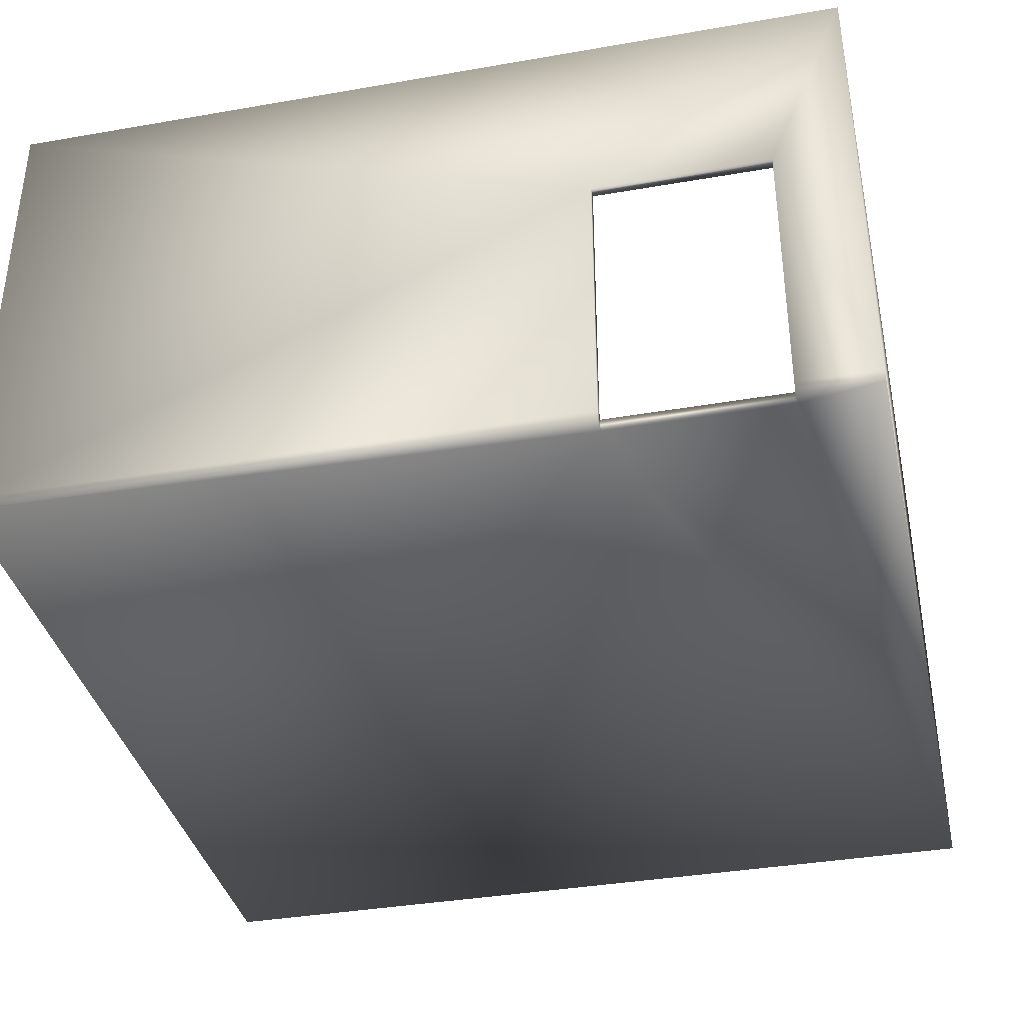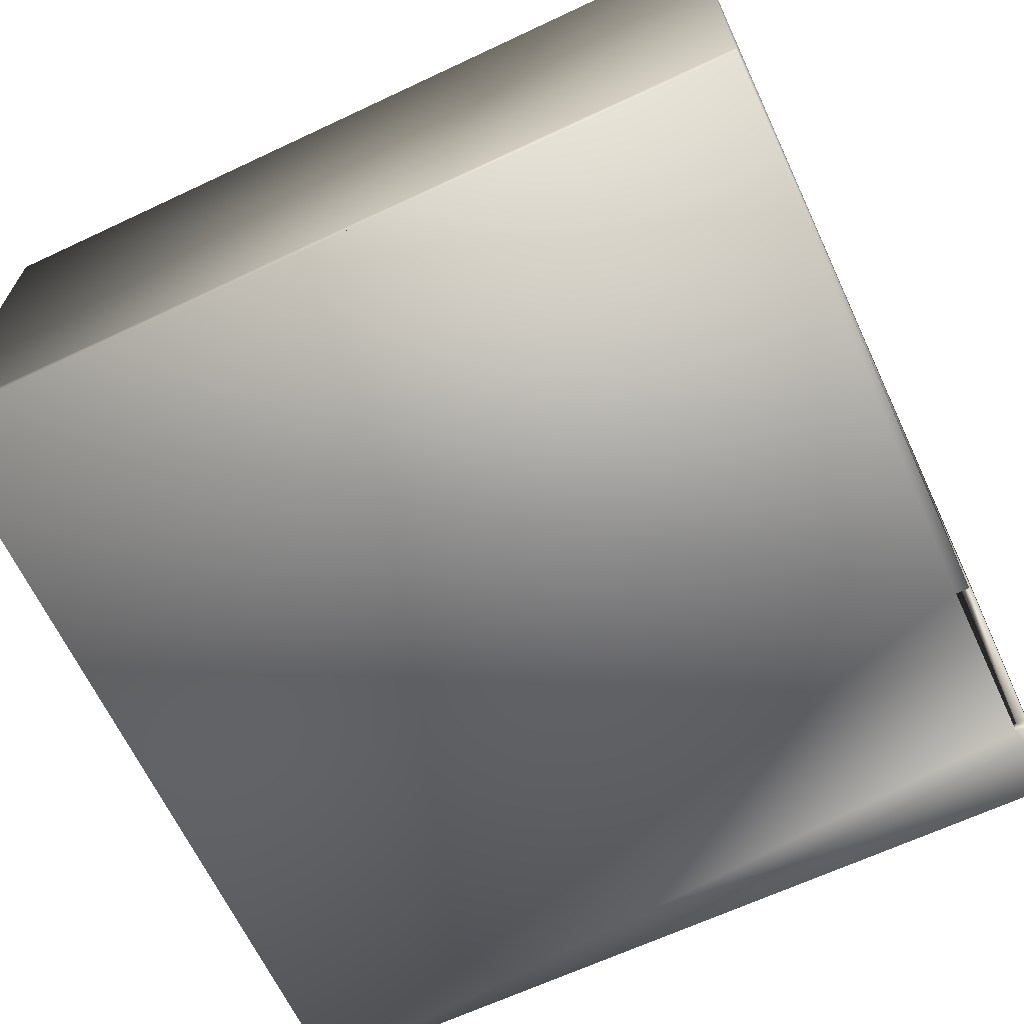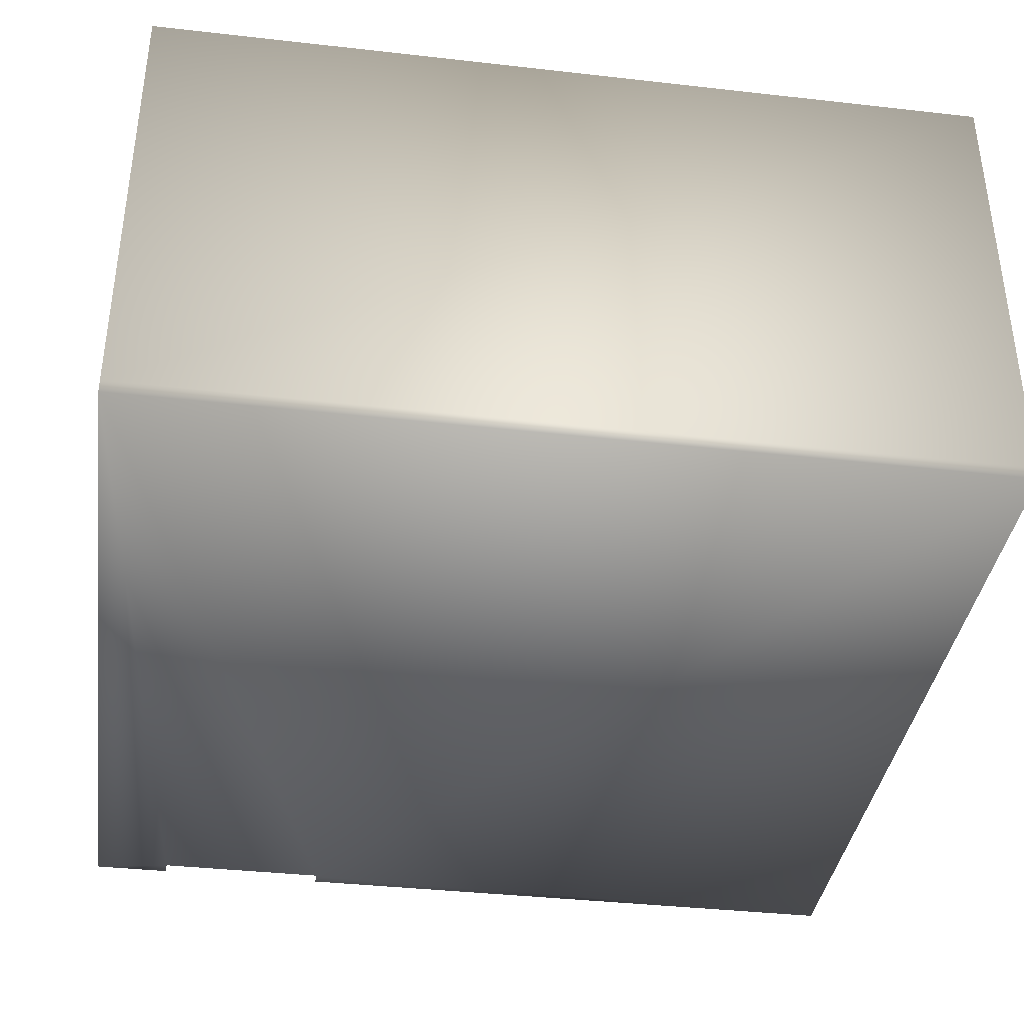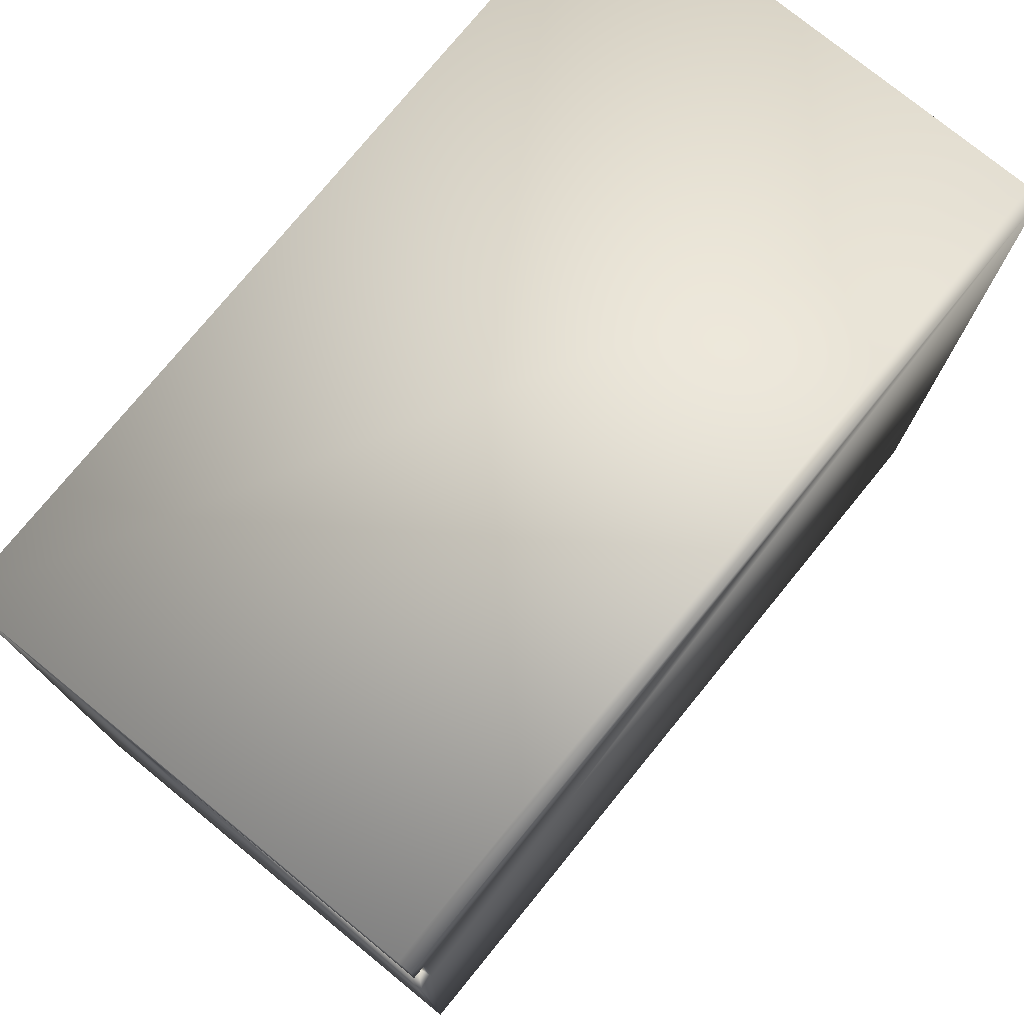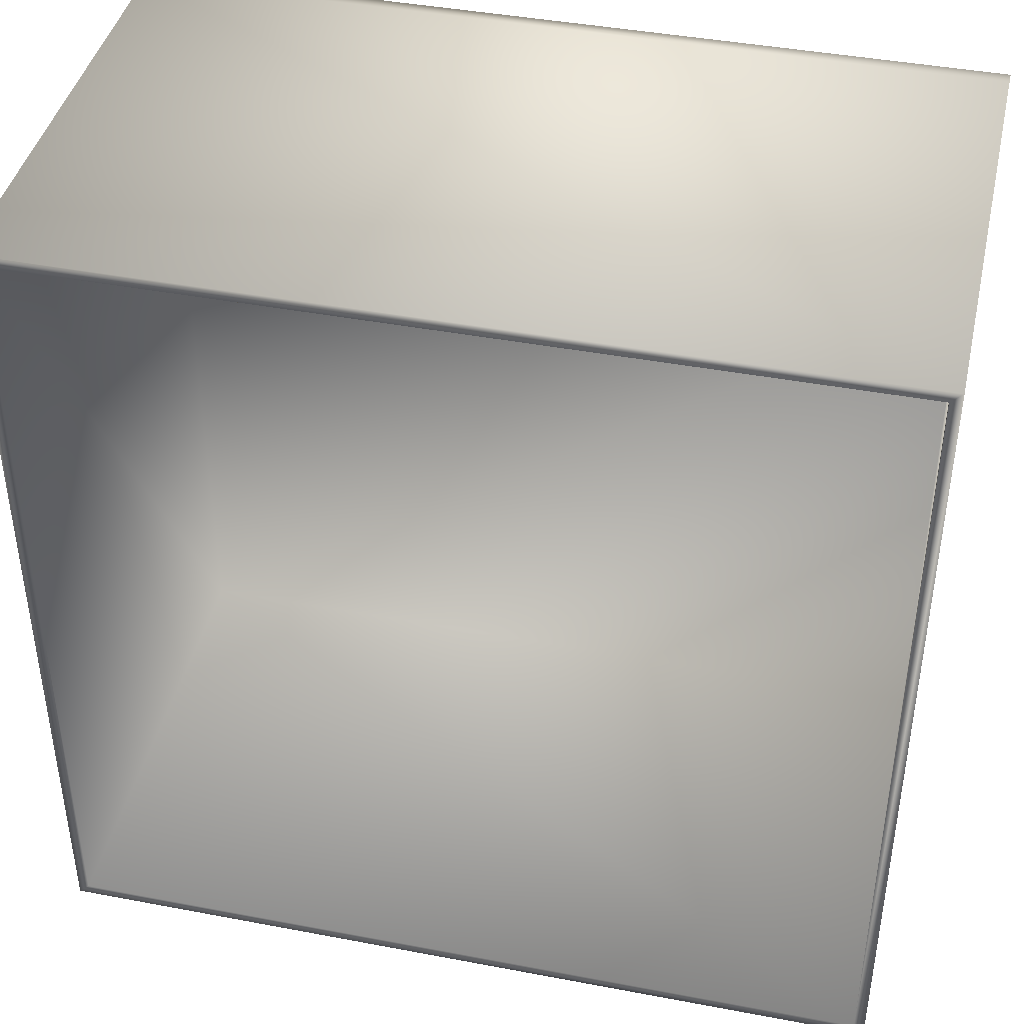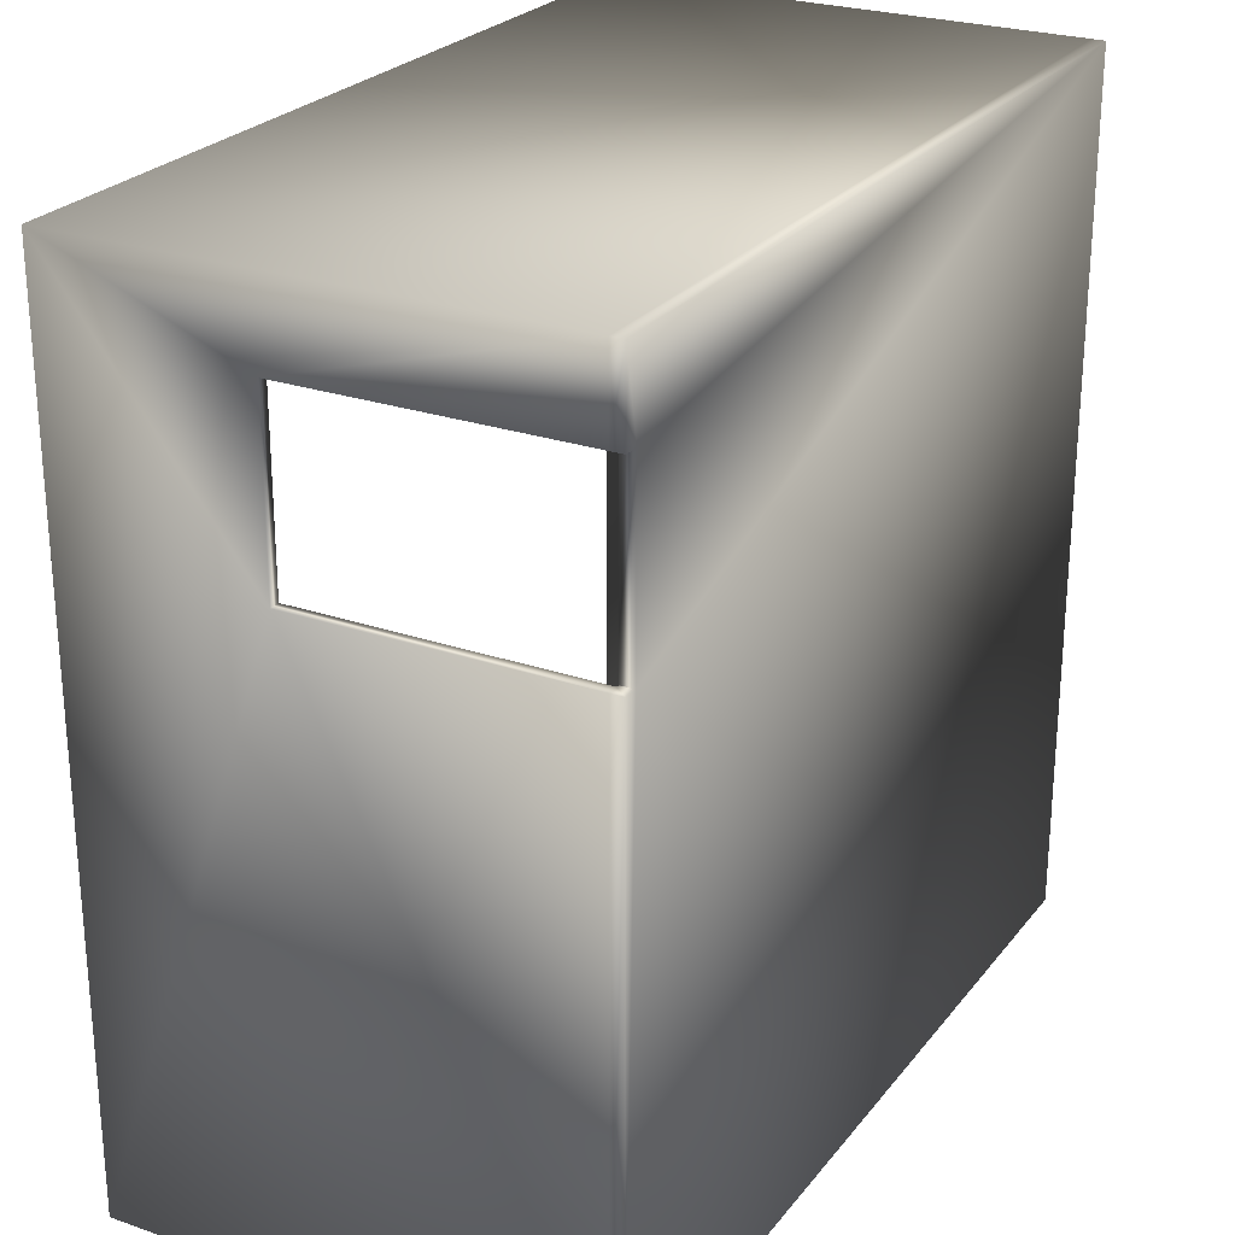
<metadata>
{"format":"obj","ext":"obj","renderer":"f3d","projection":"perspective","resolution":1024,"background":"white","views":[{"elev":-37.1,"azim":-77.4,"up":"+Y"},{"elev":-65.8,"azim":-154.8,"up":"+Y"},{"elev":-37.9,"azim":81.8,"up":"+Y"},{"elev":76.3,"azim":-50.8,"up":"+Z"},{"elev":42.1,"azim":-167.2,"up":"+Z"},{"elev":25.3,"azim":-61.0,"up":"+Z"}]}
</metadata>
<code>
o obj_0.001
v -0.9941 1.108 0.9868
v -0.9941 0.02786 0.9868
v 0.9559 0.02786 0.9868
v 0.9559 1.108 0.9868
v 0.9559 1.108 -0.9632
v 0.9559 0.02786 -0.9632
v -0.9941 0.02786 -0.9632
v -0.9941 1.108 -0.9632
v -0.9692 1.108 -0.9382
v -0.9692 1.108 0.9619
v -0.9941 0.02786 0.4068
v -0.9941 0.6579 0.4068
v 0.9309 1.108 -0.9382
v 0.9309 1.108 0.9619
v 0.9309 0.02786 0.9619
v 0.9309 0.02786 -0.9382
v -0.9941 0.02786 0.8069
v -0.9941 0.6579 0.8069
v -0.9692 0.6579 0.4068
v -0.9692 0.02786 0.4068
v -0.9692 0.02786 -0.9382
v -0.9692 0.02786 0.8069
v -0.9692 0.6579 0.8069
v -0.9692 0.02786 0.9619
v -0.9941 -0.002137 0.9868
v 0.9559 -0.002137 0.9868
v 0.9559 -0.002137 -0.9632
v -0.9941 -0.002137 -0.9632
v -0.9616 0.02786 0.8069
v -0.9616 -0.002137 0.4068
v -0.9941 -0.002137 0.4068
v -0.9941 -0.002137 0.8069
v -0.9616 -0.002137 0.8069
v -0.9616 0.02786 0.4068
v -0.01913 -0.002137 0.9868
v -0.01913 -0.002137 -0.9632
v -0.01913 0.01286 -0.9632
f 1 2 3
f 1 3 4
f 5 6 7
f 5 7 8
f 9 1 10
f 11 12 7
f 1 8 12
f 13 14 5
f 15 14 16
f 13 16 14
f 17 2 18
f 13 5 9
f 5 8 9
f 1 9 8
f 7 12 8
f 9 10 19
f 4 5 14
f 4 14 10
f 4 10 1
f 1 18 2
f 20 21 19
f 21 9 19
f 18 1 12
f 5 4 3
f 22 23 24
f 10 24 23
f 23 19 10
f 5 3 6
f 23 18 12
f 23 12 19
f 19 12 11
f 19 11 20
f 18 23 22
f 18 22 17
f 16 13 9
f 16 9 21
f 24 10 14
f 24 14 15
f 2 25 35 26
f 2 26 3
f 6 27 36 28 37
f 6 37 28 7
f 22 24 29
f 15 29 24
f 27 26 30
f 31 28 30
f 28 36 27 30
f 25 32 33
f 33 30 26
f 25 33 26 35
f 7 28 31
f 11 7 31
f 3 27 6
f 17 32 25
f 2 17 25
f 3 26 27
f 34 30 33
f 34 33 29
f 30 34 20
f 11 31 20
f 30 20 31
f 29 33 22
f 33 32 22
f 17 22 32
f 29 15 34
f 16 34 15
f 21 20 34
f 21 34 16

</code>
